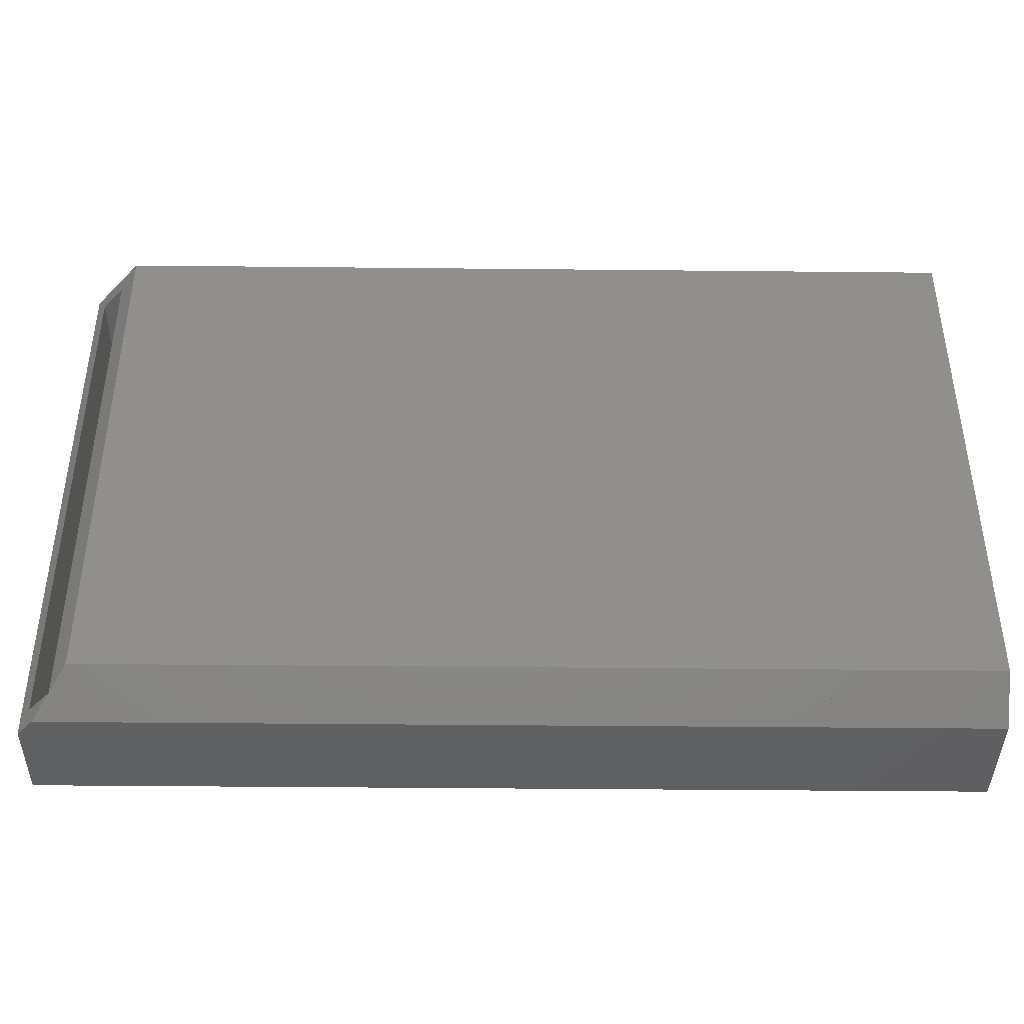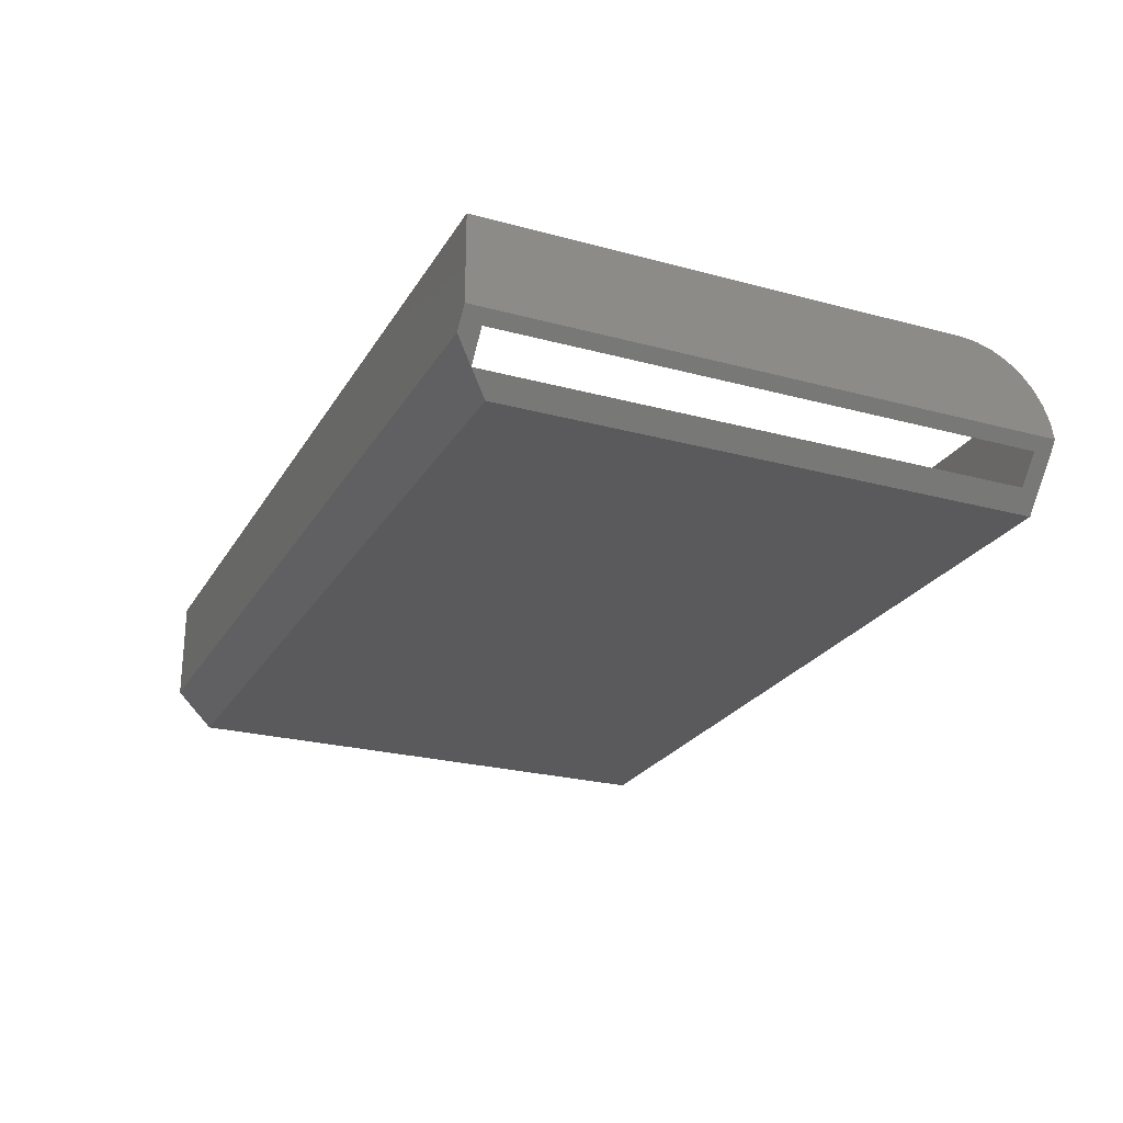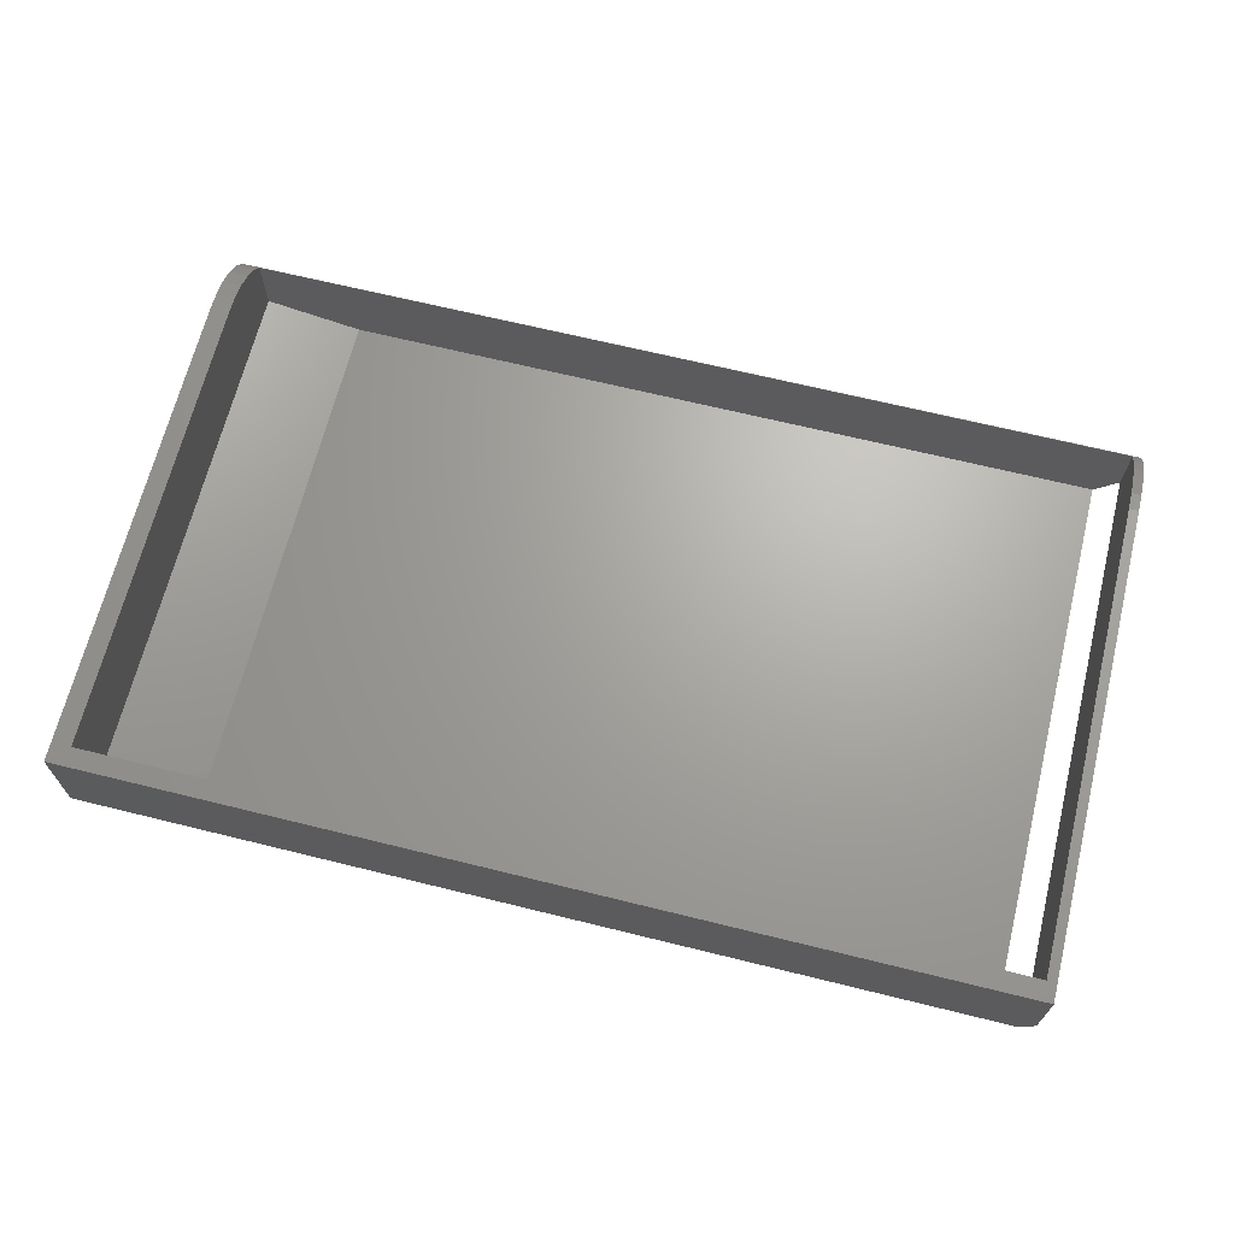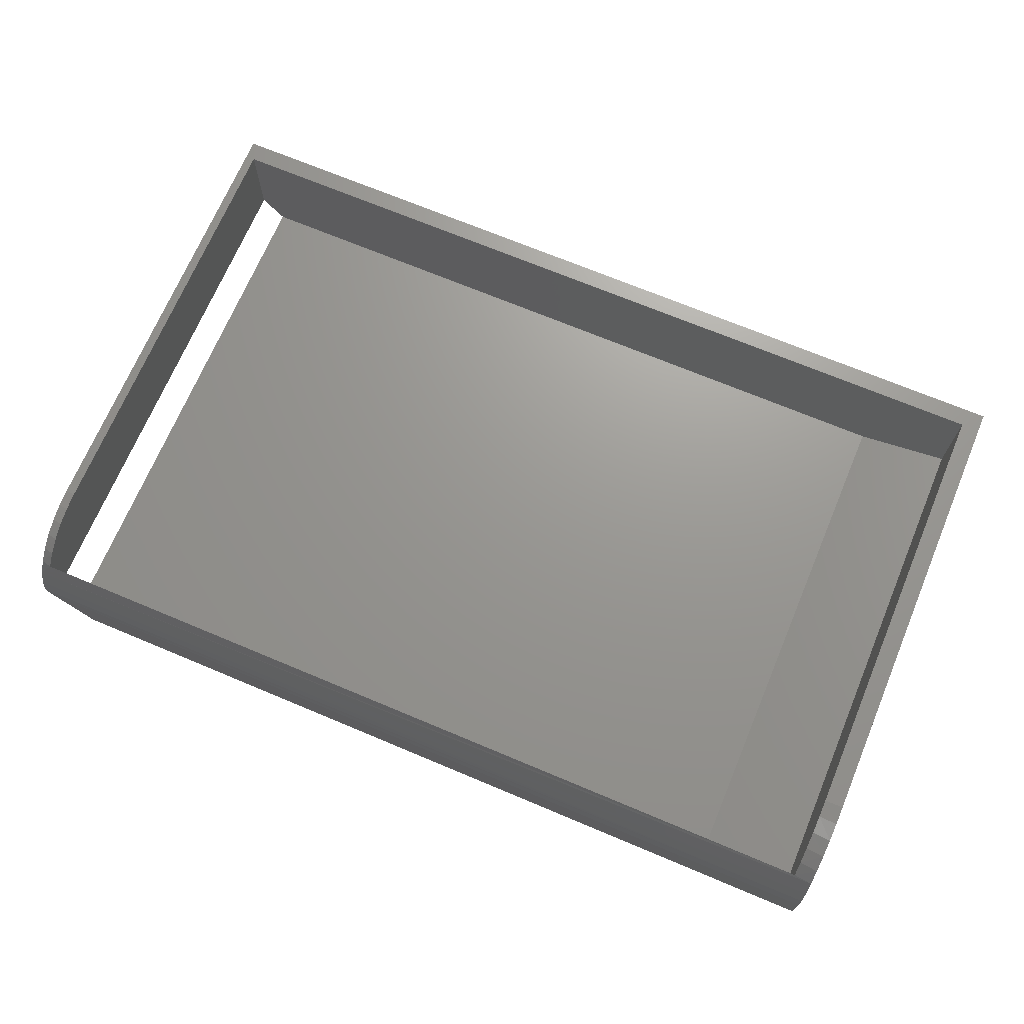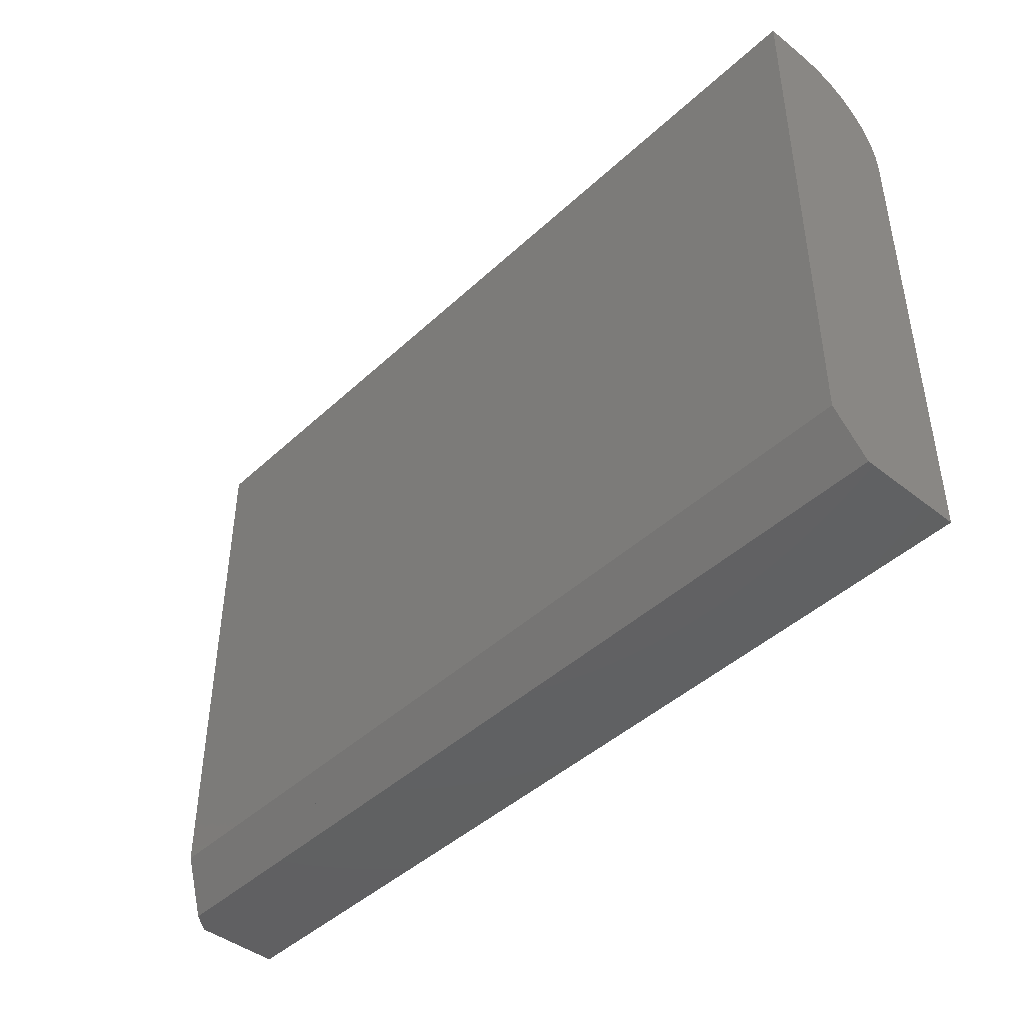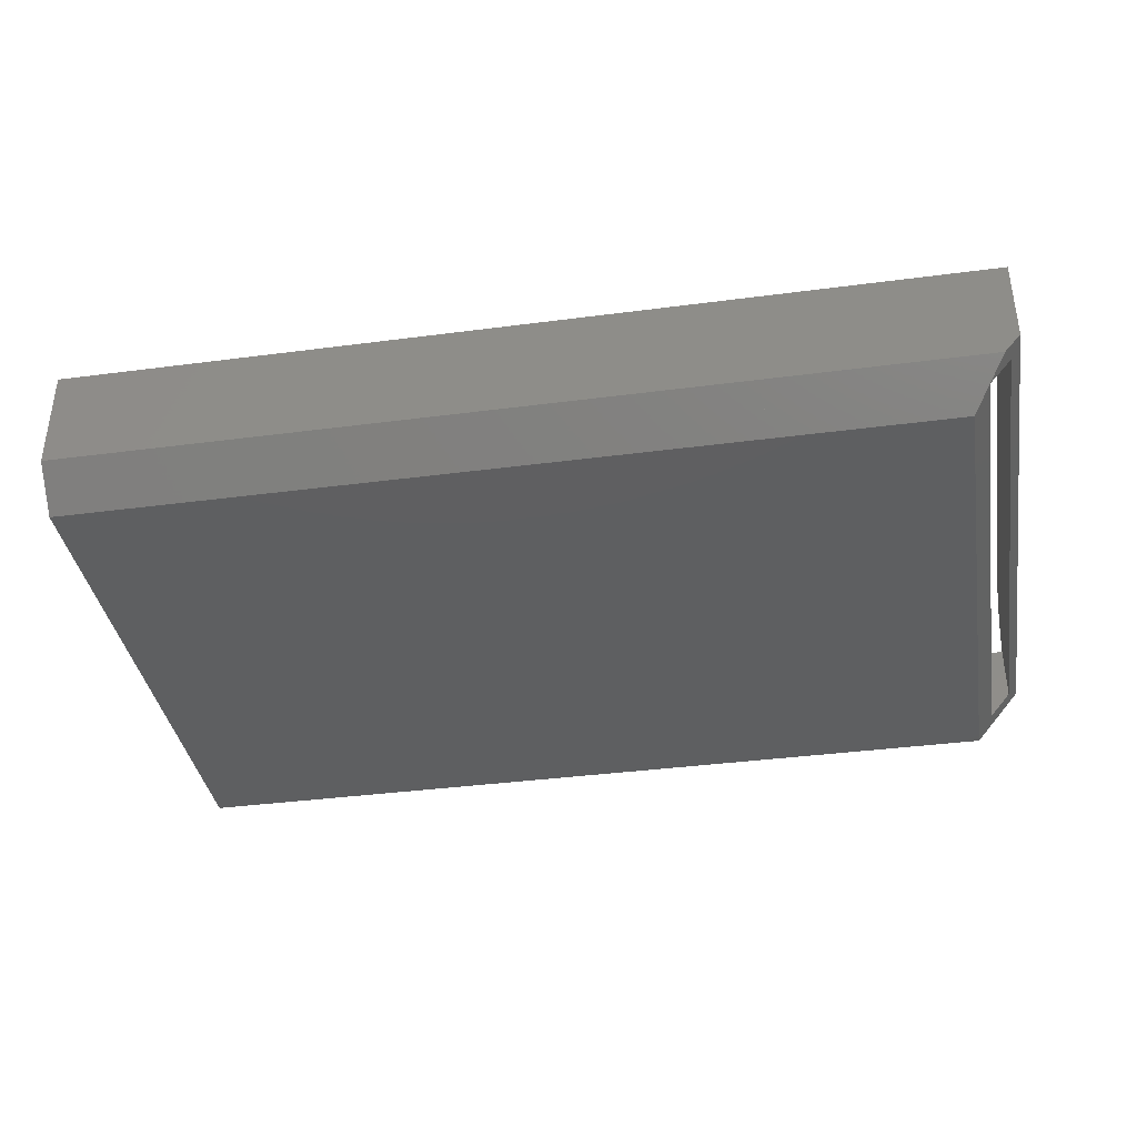
<metadata>
{"format":"stl","ext":"stl","renderer":"f3d","projection":"perspective","resolution":1024,"background":"white","views":[{"elev":-41.0,"azim":179.3,"up":"+Y"},{"elev":-24.4,"azim":66.0,"up":"+Z"},{"elev":67.2,"azim":13.9,"up":"+Z"},{"elev":70.0,"azim":-157.2,"up":"+Z"},{"elev":-43.9,"azim":-132.7,"up":"+Y"},{"elev":-37.7,"azim":9.5,"up":"+Z"}]}
</metadata>
<code>
# stl→obj: 50 verts, 100 faces
v 0.09375 0.01562 0.01562
v 0.724 0.01562 0.01562
v 0.09375 0.4592 0.01562
v 0.724 0.4592 0.01562
v 0.01562 0.4592 0.03125
v 0.01562 0.4592 0.08436
v 0.01562 0.4495 0.09559
v 0.01562 0.3956 0.1172
v 0.01562 0.01562 0.1172
v 0.01562 0.01562 0.03125
v 0.01562 0.4378 0.1048
v 0.01562 0.4246 0.1116
v 0.01562 0.4103 0.1158
v 0.7422 0.4592 0.08436
v 0.7422 0.4592 0.0375
v 0.7422 0.01562 0.1172
v 0.7422 0.01562 0.0375
v 0.7422 0.3956 0.1172
v 0.7422 0.4103 0.1158
v 0.7422 0.4246 0.1116
v 0.7422 0.4378 0.1048
v 0.7422 0.4495 0.09559
v 0 0.03125 0
v 0.7109 0.03125 0
v 0 0 0.03125
v 0.737 -6.939e-18 0.03125
v 0.7435 0.4737 0.03906
v 0.75 0.4733 0.04687
v 0.75 0 0.04688
v 0.7109 0.4737 0
v 0.75 0.3956 0.1172
v 0 0.3956 0.1172
v 0 0 0.1172
v 0.75 0 0.1172
v 0 0.4722 0.0543
v 0.75 0.4706 0.06094
v 0 0.4508 0.09431
v 0 0.4605 0.08247
v 0 0.439 0.104
v 0 0.4737 0.03906
v 0 0.4677 0.06896
v 0.75 0.4577 0.08644
v 0.75 0.448 0.097
v 0.75 0.4365 0.1056
v 0.75 0.4236 0.112
v 0.75 0.4653 0.07429
v 0 0.4108 0.1157
v 0 0.4255 0.1112
v 0.75 0.4098 0.1159
v 0 0.4737 0
f 1 2 3
f 3 2 4
f 5 6 7
f 8 9 10
f 8 10 5
f 8 5 7
f 8 7 11
f 8 11 12
f 8 12 13
f 3 6 5
f 6 3 14
f 14 3 4
f 14 4 15
f 2 16 17
f 16 2 9
f 9 2 1
f 9 1 10
f 3 5 1
f 1 5 10
f 15 17 16
f 15 16 18
f 15 18 19
f 15 19 20
f 15 20 21
f 15 21 22
f 15 22 14
f 23 24 25
f 25 24 2
f 25 2 26
f 15 27 28
f 29 26 2
f 29 2 17
f 29 17 15
f 29 15 28
f 30 27 15
f 30 15 4
f 30 4 2
f 30 2 24
f 31 18 16
f 8 32 9
f 9 32 33
f 9 33 16
f 16 33 34
f 16 34 31
f 28 35 36
f 28 27 35
f 6 37 7
f 6 38 37
f 7 37 39
f 40 35 27
f 36 35 41
f 14 22 42
f 42 22 43
f 43 22 21
f 43 21 44
f 44 21 20
f 44 20 45
f 45 20 19
f 46 36 41
f 46 41 38
f 46 38 6
f 46 6 14
f 46 14 42
f 32 8 47
f 47 8 13
f 47 13 48
f 48 13 12
f 48 12 39
f 39 12 11
f 39 11 7
f 18 31 19
f 19 31 49
f 19 49 45
f 27 30 40
f 40 30 50
f 28 36 46
f 28 46 42
f 28 42 43
f 28 43 44
f 28 44 45
f 28 45 49
f 28 49 31
f 28 31 34
f 28 34 29
f 33 23 25
f 32 47 48
f 32 48 39
f 32 39 37
f 32 37 38
f 32 38 41
f 32 41 35
f 32 35 40
f 32 40 50
f 32 50 23
f 32 23 33
f 23 50 24
f 24 50 30
f 33 25 34
f 34 25 26
f 34 26 29

</code>
